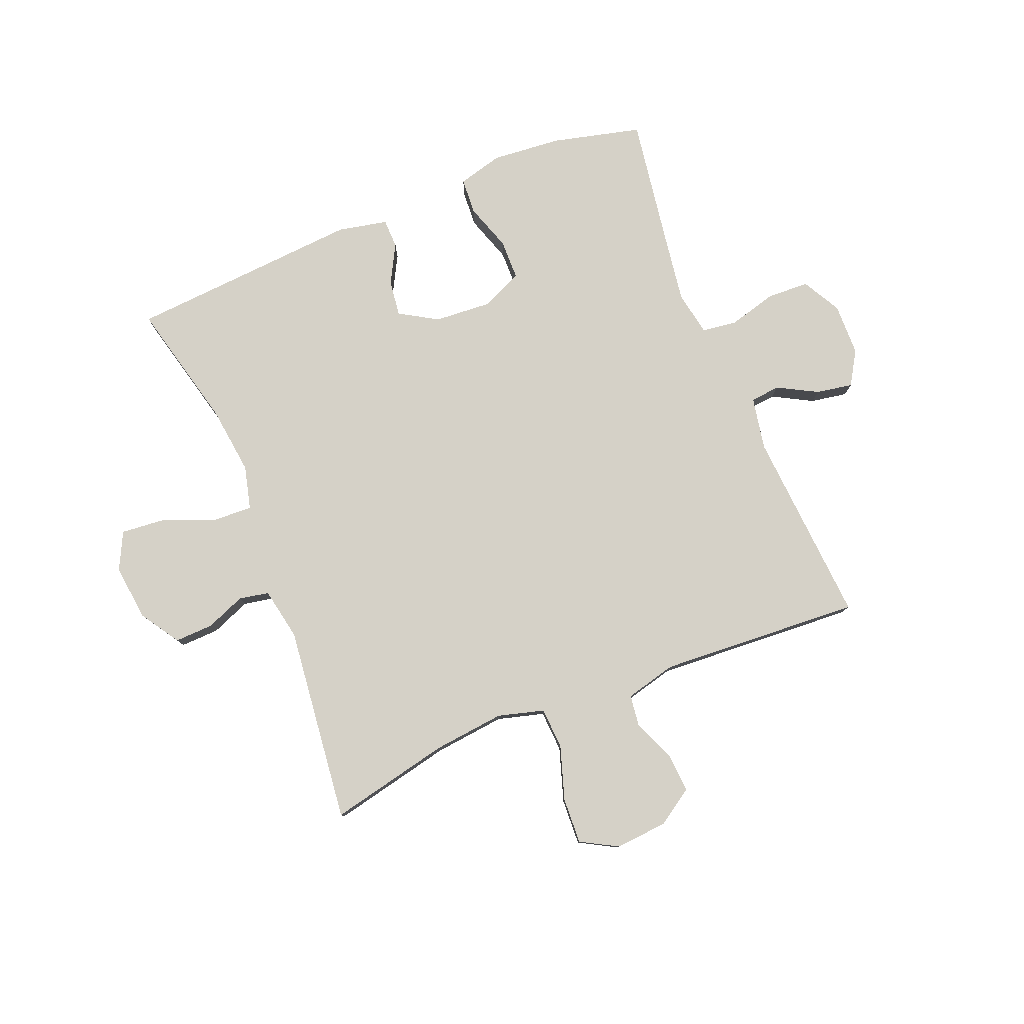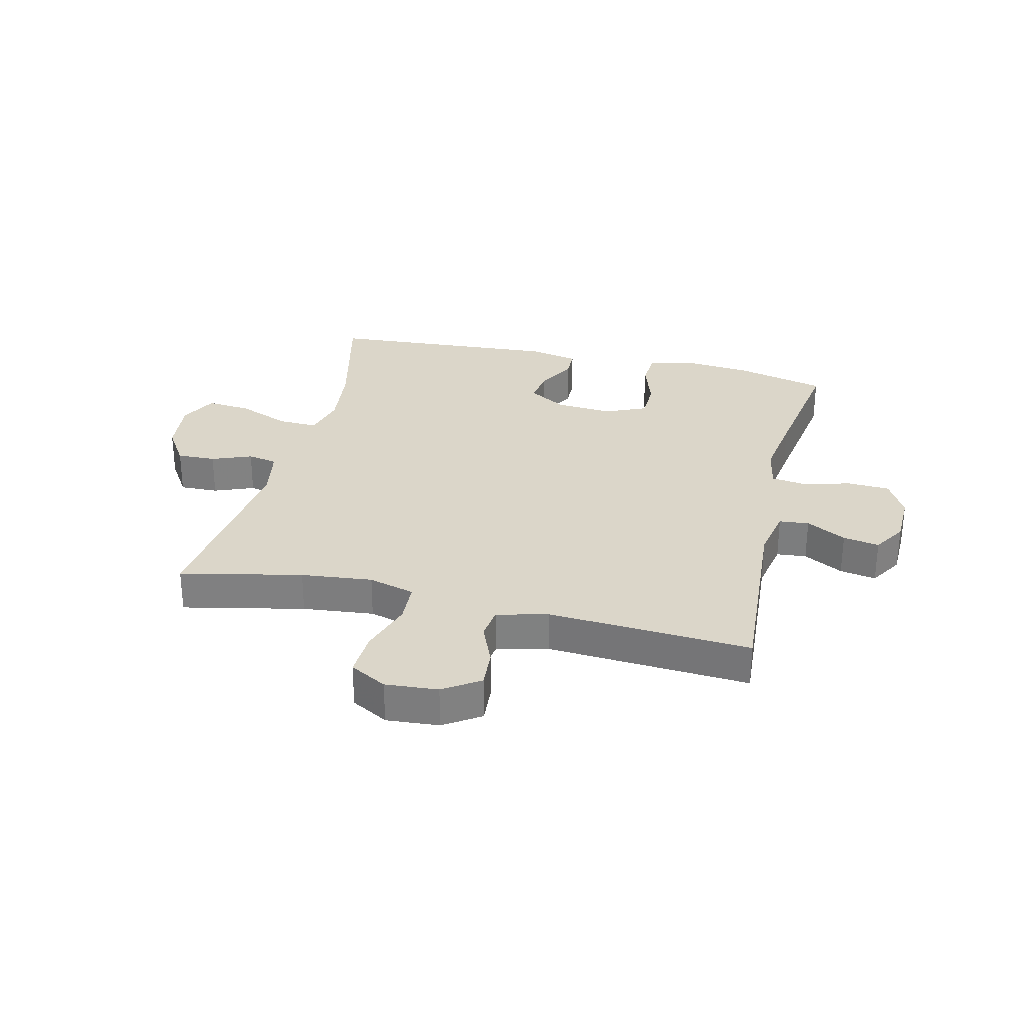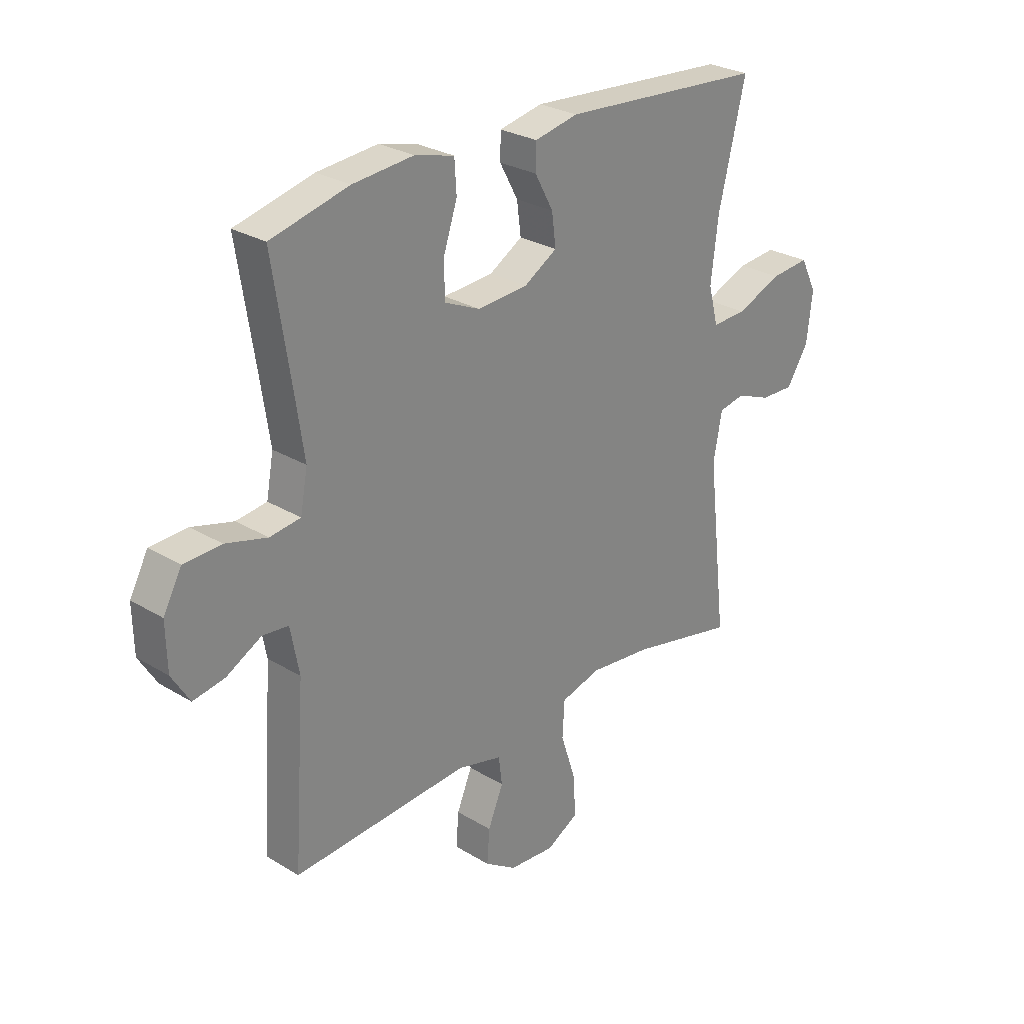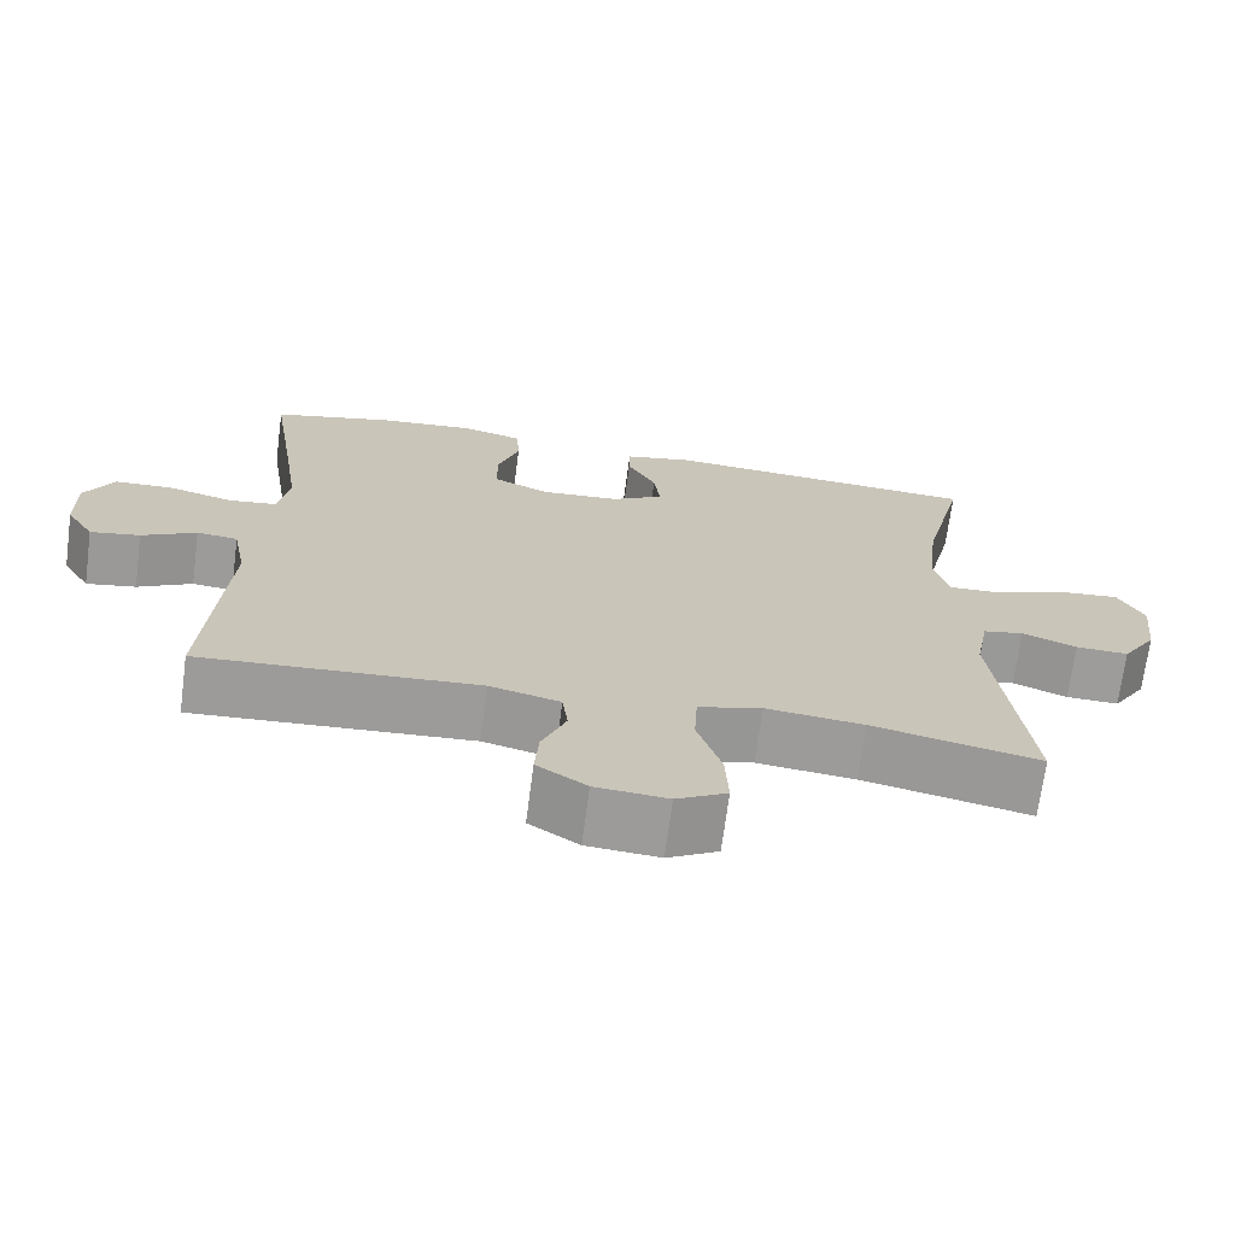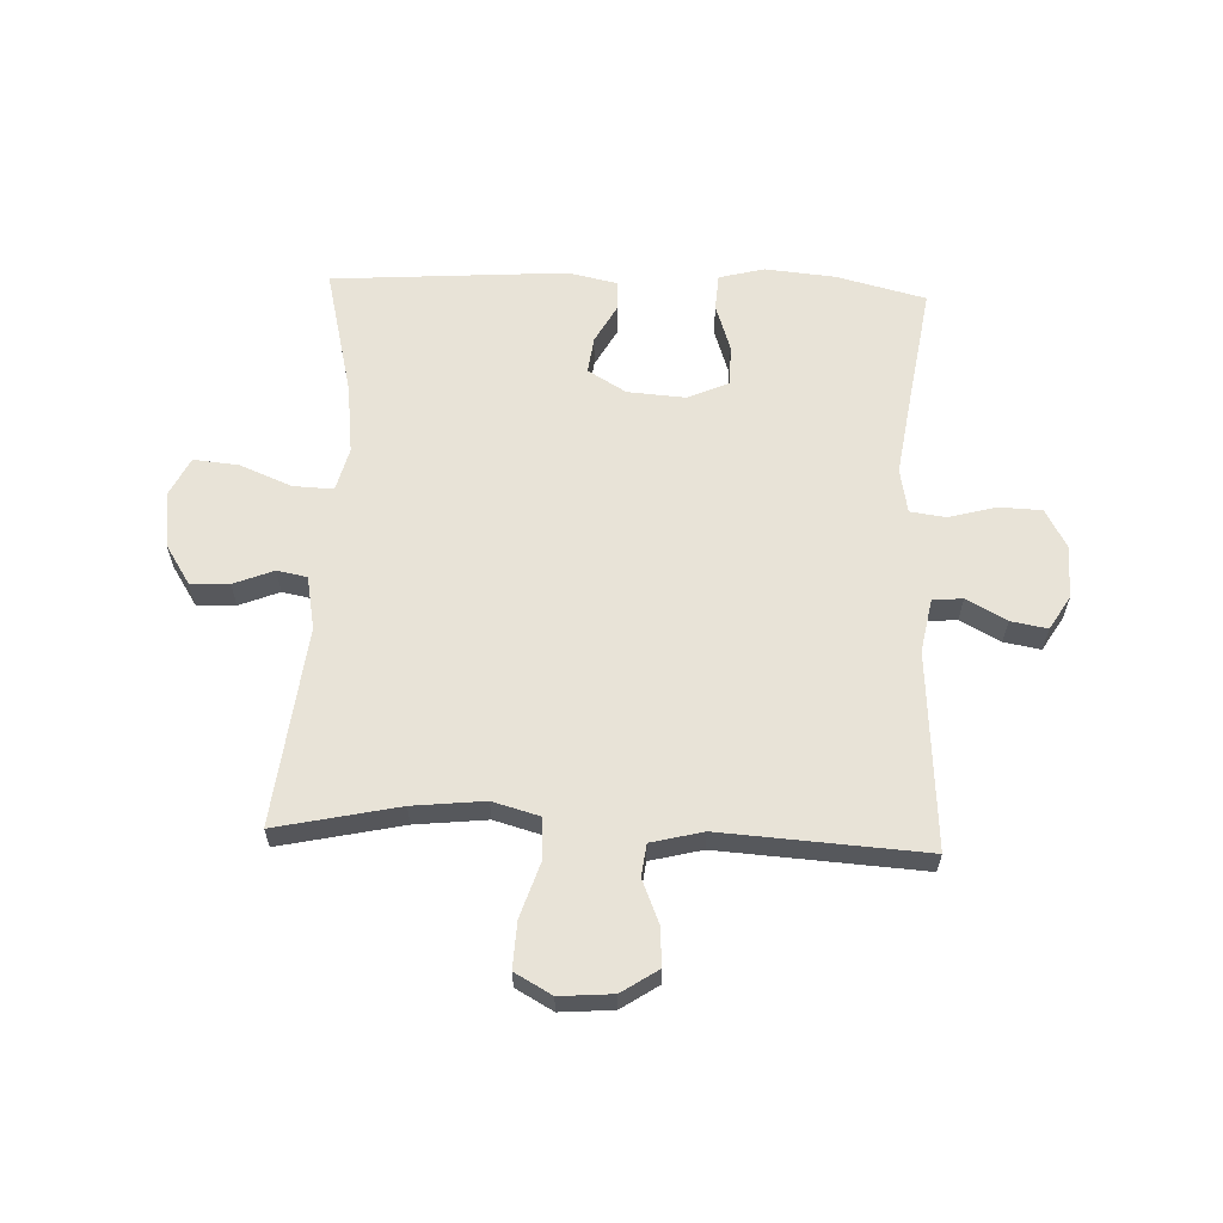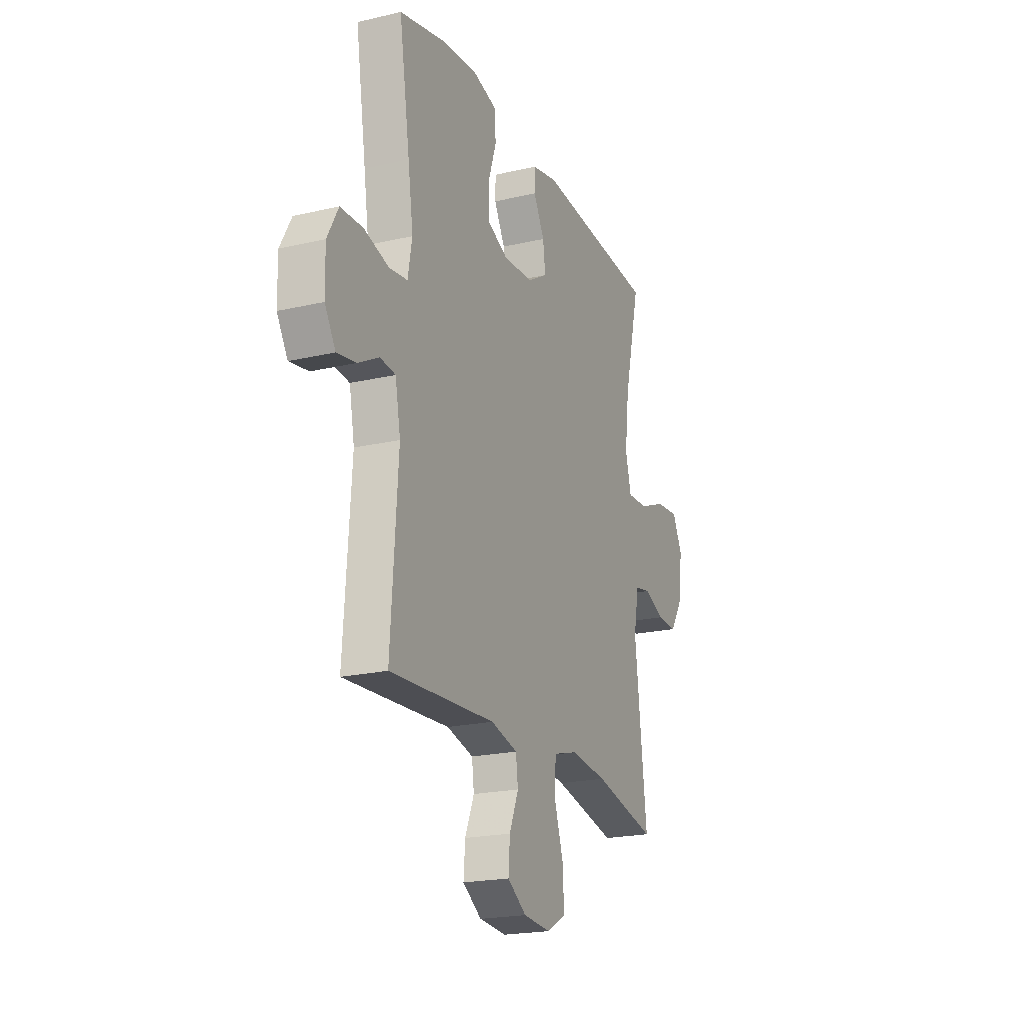
<metadata>
{"format":"obj","ext":"obj","renderer":"f3d","projection":"perspective","resolution":1024,"background":"white","views":[{"elev":79.3,"azim":157.8,"up":"+Y"},{"elev":29.8,"azim":-166.5,"up":"+Y"},{"elev":27.4,"azim":-47.0,"up":"+Z"},{"elev":-70.0,"azim":-7.5,"up":"+Z"},{"elev":61.6,"azim":-177.7,"up":"+Y"},{"elev":-20.9,"azim":-67.3,"up":"+Z"}]}
</metadata>
<code>
v 0.5 0.07 -0.5
v 0.292 0.07 -0.455
v 0.17 0.07 -0.442
v 0.091 0.07 -0.464
v 0.087 0.07 -0.535
v 0.117 0.07 -0.627
v 0.121 0.07 -0.706
v 0.058 0.07 -0.741
v -0.032 0.07 -0.734
v -0.094 0.07 -0.693
v -0.089 0.07 -0.627
v -0.059 0.07 -0.555
v -0.066 0.07 -0.5
v -0.154 0.07 -0.478
v -0.5 0.07 -0.5
v -0.477 0.07 -0.165
v -0.494 0.07 -0.075
v -0.545 0.07 -0.07
v -0.613 0.07 -0.107
v -0.675 0.07 -0.118
v -0.71 0.07 -0.061
v -0.712 0.07 0.029
v -0.676 0.07 0.095
v -0.603 0.07 0.098
v -0.522 0.07 0.076
v -0.462 0.07 0.084
v -0.448 0.07 0.16
v -0.465 0.07 0.275
v -0.5 0.07 0.5
v -0.348 0.07 0.538
v -0.229 0.07 0.549
v -0.152 0.07 0.529
v -0.148 0.07 0.467
v -0.175 0.07 0.386
v -0.174 0.07 0.317
v -0.104 0.07 0.286
v -0.006 0.07 0.293
v 0.059 0.07 0.332
v 0.051 0.07 0.394
v 0.015 0.07 0.46
v 0.016 0.07 0.51
v 0.101 0.07 0.528
v 0.5 0.07 0.5
v 0.447 0.07 0.281
v 0.433 0.07 0.163
v 0.452 0.07 0.089
v 0.52 0.07 0.092
v 0.609 0.07 0.128
v 0.685 0.07 0.135
v 0.717 0.07 0.071
v 0.706 0.07 -0.025
v 0.663 0.07 -0.092
v 0.597 0.07 -0.09
v 0.529 0.07 -0.063
v 0.478 0.07 -0.073
v 0.461 0.07 -0.163
v 0.5 0 -0.5
v 0.292 0 -0.455
v 0.17 0 -0.442
v 0.091 0 -0.464
v 0.087 0 -0.535
v 0.117 0 -0.627
v 0.121 0 -0.706
v 0.058 0 -0.741
v -0.032 0 -0.734
v -0.094 0 -0.693
v -0.089 0 -0.627
v -0.059 0 -0.555
v -0.066 0 -0.5
v -0.154 0 -0.478
v -0.5 0 -0.5
v -0.477 0 -0.165
v -0.494 0 -0.075
v -0.545 0 -0.07
v -0.613 0 -0.107
v -0.675 0 -0.118
v -0.71 0 -0.061
v -0.712 0 0.029
v -0.676 0 0.095
v -0.603 0 0.098
v -0.522 0 0.076
v -0.462 0 0.084
v -0.448 0 0.16
v -0.465 0 0.275
v -0.5 0 0.5
v -0.348 0 0.538
v -0.229 0 0.549
v -0.152 0 0.529
v -0.148 0 0.467
v -0.175 0 0.386
v -0.174 0 0.317
v -0.104 0 0.286
v -0.006 0 0.293
v 0.059 0 0.332
v 0.051 0 0.394
v 0.015 0 0.46
v 0.016 0 0.51
v 0.101 0 0.528
v 0.5 0 0.5
v 0.447 0 0.281
v 0.433 0 0.163
v 0.452 0 0.089
v 0.52 0 0.092
v 0.609 0 0.128
v 0.685 0 0.135
v 0.717 0 0.071
v 0.706 0 -0.025
v 0.663 0 -0.092
v 0.597 0 -0.09
v 0.529 0 -0.063
v 0.478 0 -0.073
v 0.461 0 -0.163
f 51 52 53 54
f 51 54 55
f 50 51 55
f 47 48 49 50
f 46 47 50 55
f 45 46 55 56
f 41 42 43 44
f 39 40 41 44
f 38 39 44 45
f 37 38 45 56
f 31 32 33 34
f 31 34 35
f 28 29 30 31
f 27 28 31 35
f 26 27 35 36
f 22 23 24 25
f 22 25 26
f 21 22 26
f 18 19 20 21
f 18 21 26 36
f 14 15 16
f 13 14 16 17
f 9 10 11 12
f 9 12 13
f 8 9 13
f 5 6 7 8
f 4 5 8 13
f 3 4 13 17
f 37 56 1 2
f 17 18 36 37
f 2 3 17 37
f 110 109 108 107
f 111 110 107
f 111 107 106
f 106 105 104 103
f 111 106 103 102
f 112 111 102 101
f 100 99 98 97
f 100 97 96 95
f 101 100 95 94
f 112 101 94 93
f 90 89 88 87
f 91 90 87
f 87 86 85 84
f 91 87 84 83
f 92 91 83 82
f 81 80 79 78
f 82 81 78
f 82 78 77
f 77 76 75 74
f 92 82 77 74
f 72 71 70
f 73 72 70 69
f 68 67 66 65
f 69 68 65
f 69 65 64
f 64 63 62 61
f 69 64 61 60
f 73 69 60 59
f 58 57 112 93
f 93 92 74 73
f 93 73 59 58
f 1 57 58 2
f 2 58 59 3
f 3 59 60 4
f 4 60 61 5
f 5 61 62 6
f 6 62 63 7
f 7 63 64 8
f 8 64 65 9
f 9 65 66 10
f 10 66 67 11
f 11 67 68 12
f 12 68 69 13
f 13 69 70 14
f 14 70 71 15
f 15 71 72 16
f 16 72 73 17
f 17 73 74 18
f 18 74 75 19
f 19 75 76 20
f 20 76 77 21
f 21 77 78 22
f 22 78 79 23
f 23 79 80 24
f 24 80 81 25
f 25 81 82 26
f 26 82 83 27
f 27 83 84 28
f 28 84 85 29
f 29 85 86 30
f 30 86 87 31
f 31 87 88 32
f 32 88 89 33
f 33 89 90 34
f 34 90 91 35
f 35 91 92 36
f 36 92 93 37
f 37 93 94 38
f 38 94 95 39
f 39 95 96 40
f 40 96 97 41
f 41 97 98 42
f 42 98 99 43
f 43 99 100 44
f 44 100 101 45
f 45 101 102 46
f 46 102 103 47
f 47 103 104 48
f 48 104 105 49
f 49 105 106 50
f 50 106 107 51
f 51 107 108 52
f 52 108 109 53
f 53 109 110 54
f 54 110 111 55
f 55 111 112 56
f 56 112 57 1

</code>
